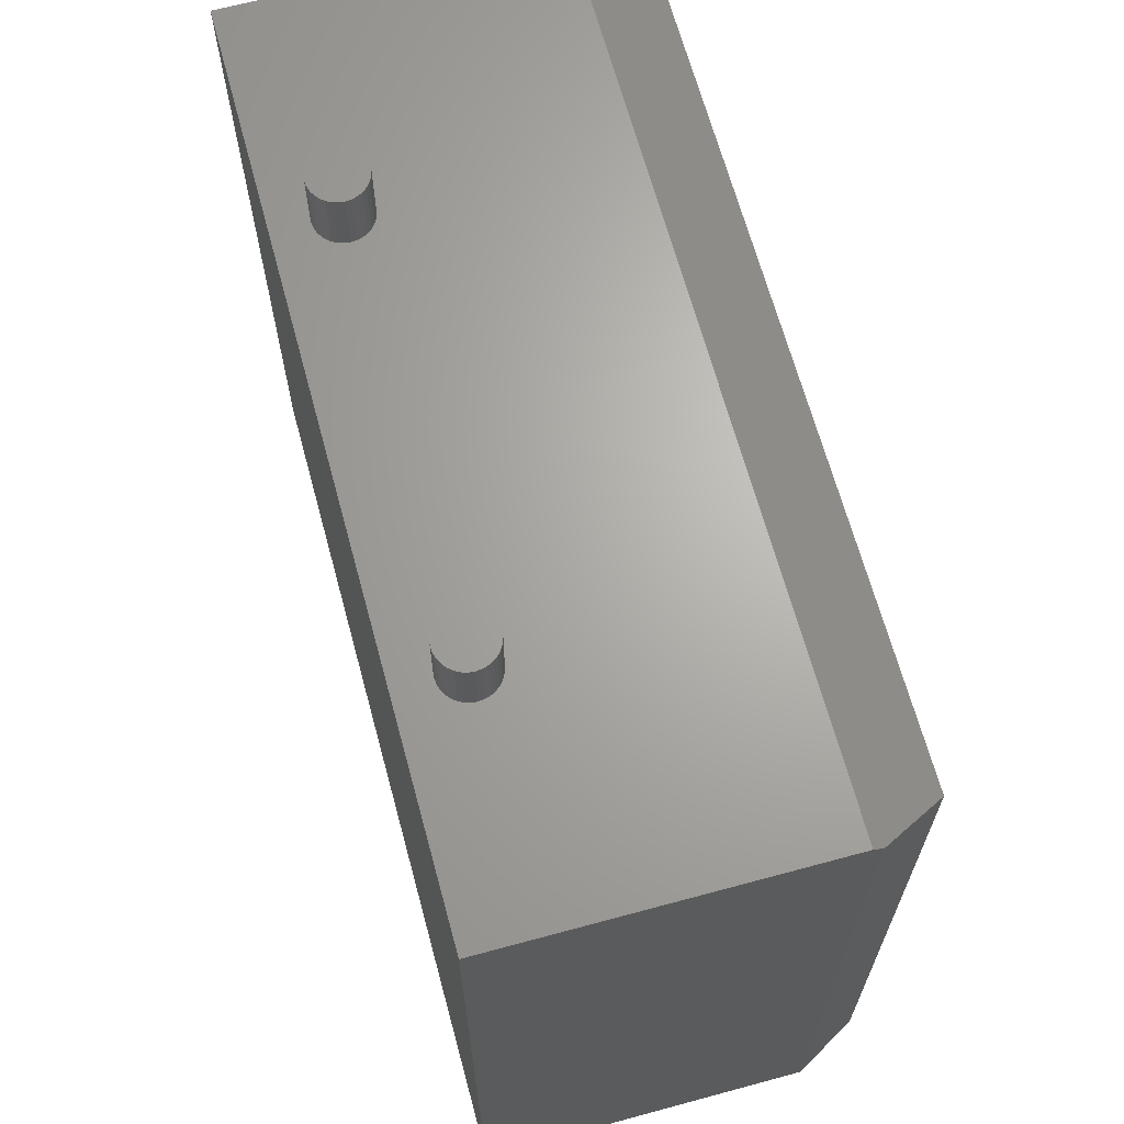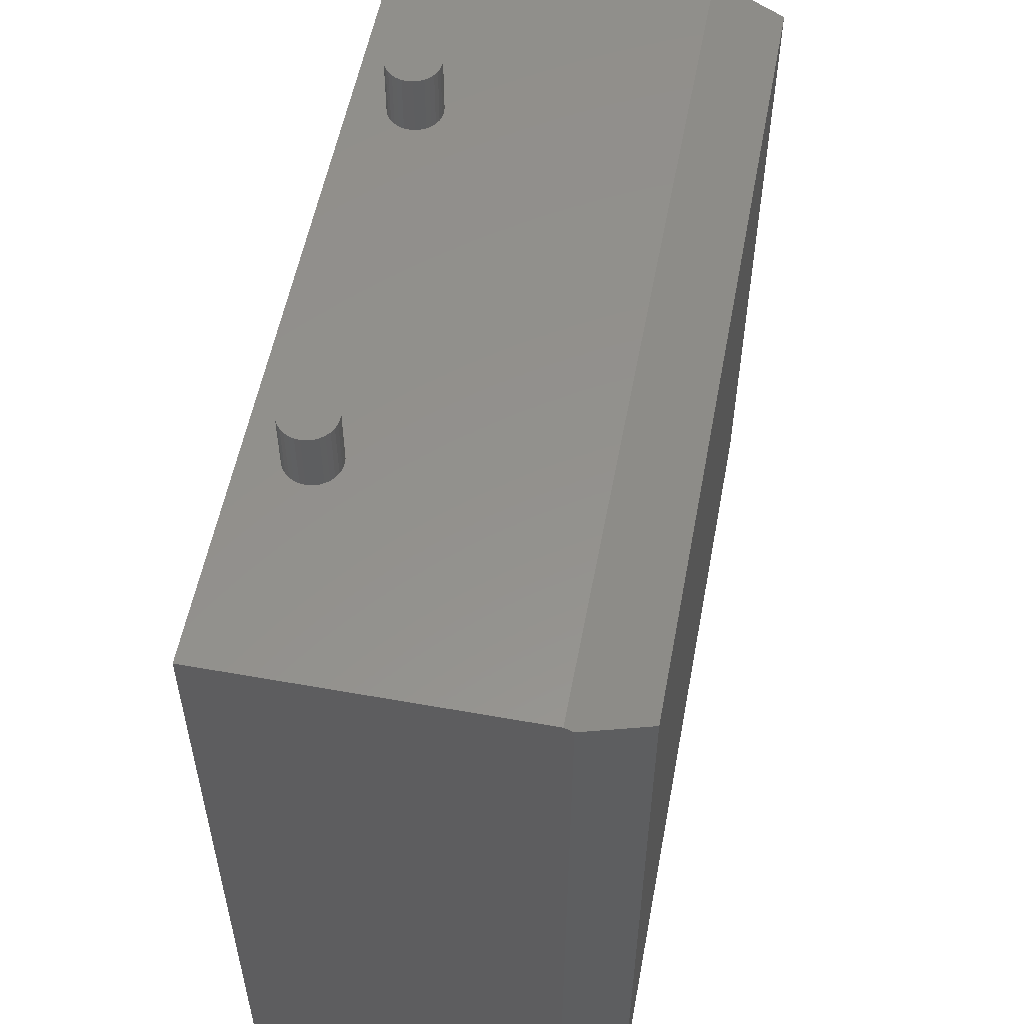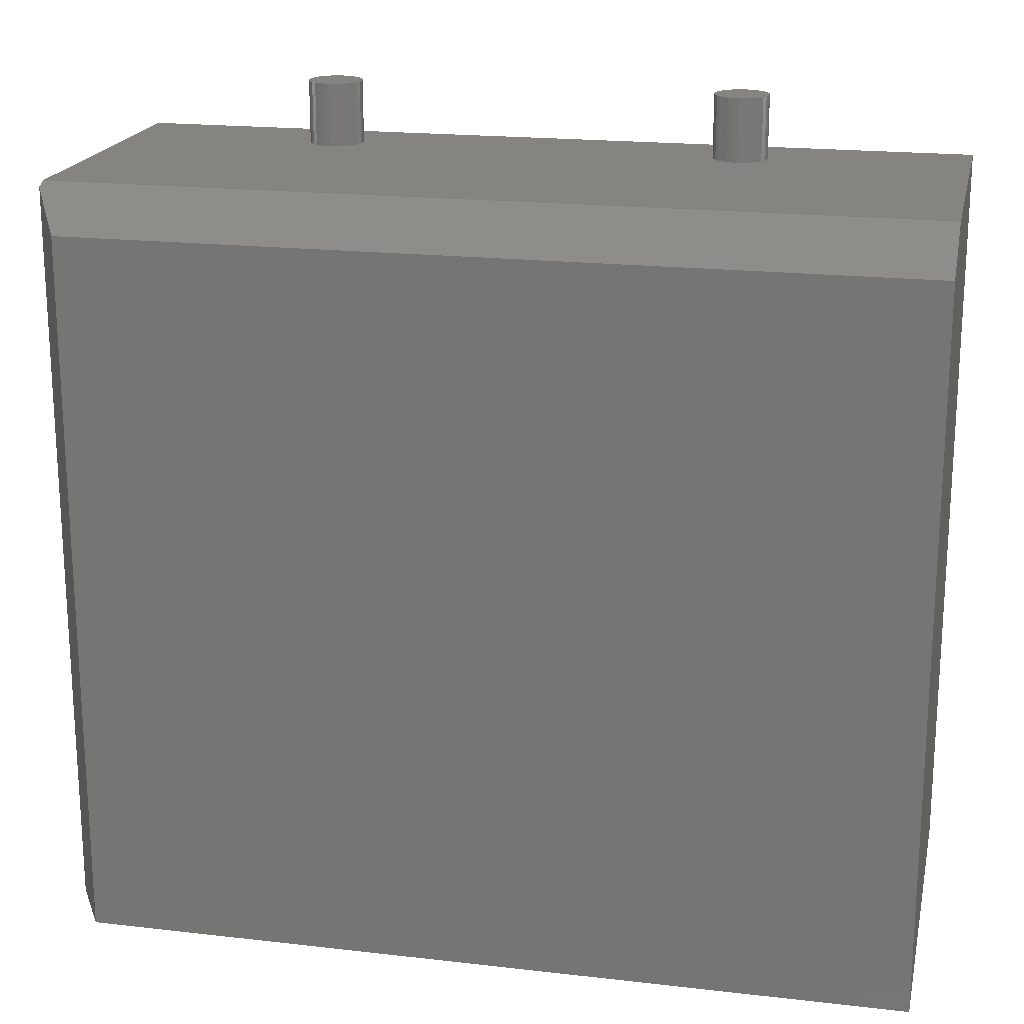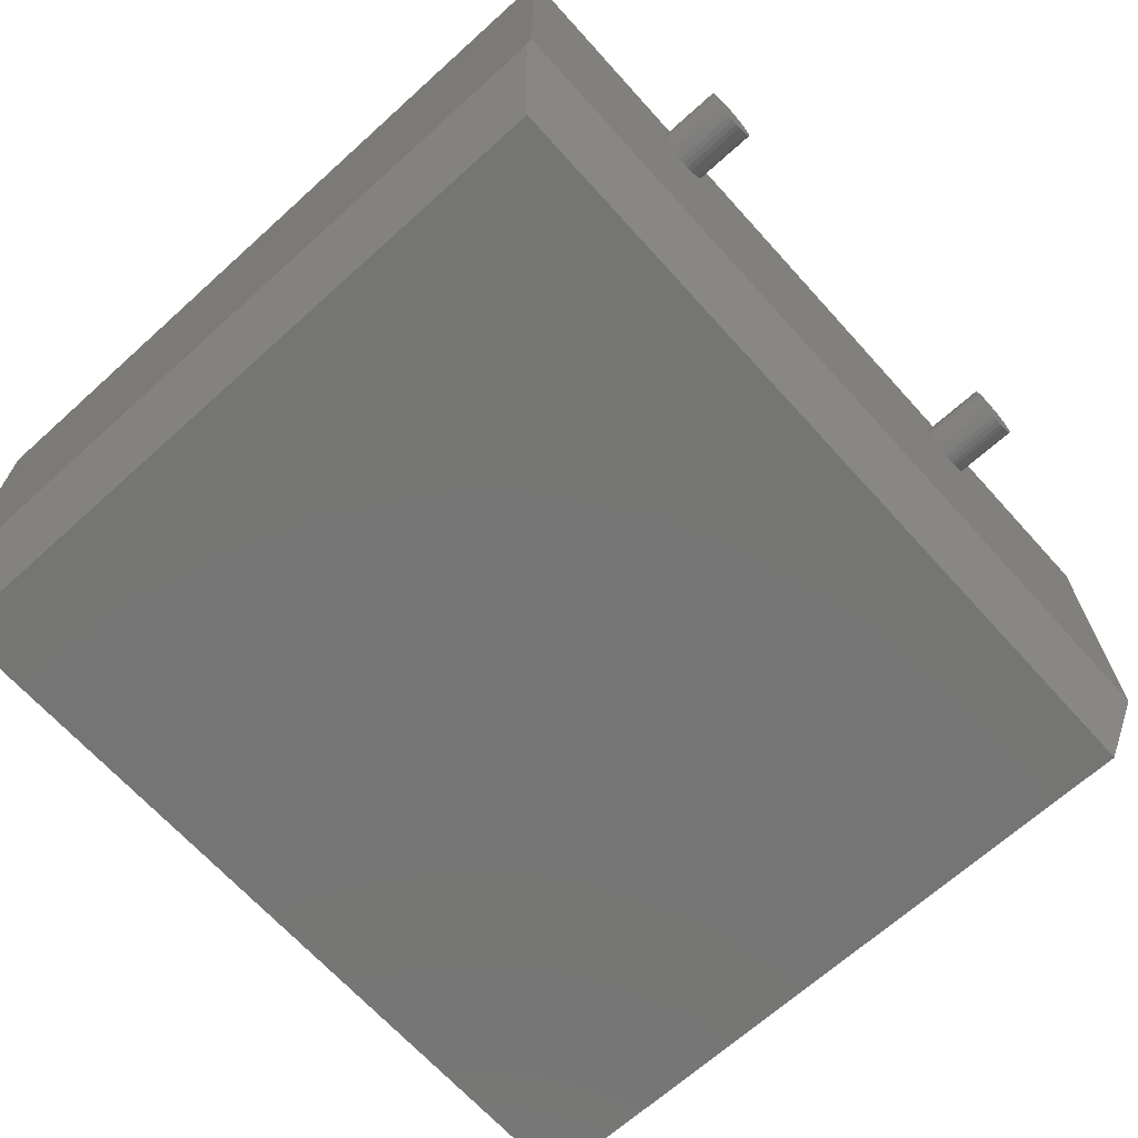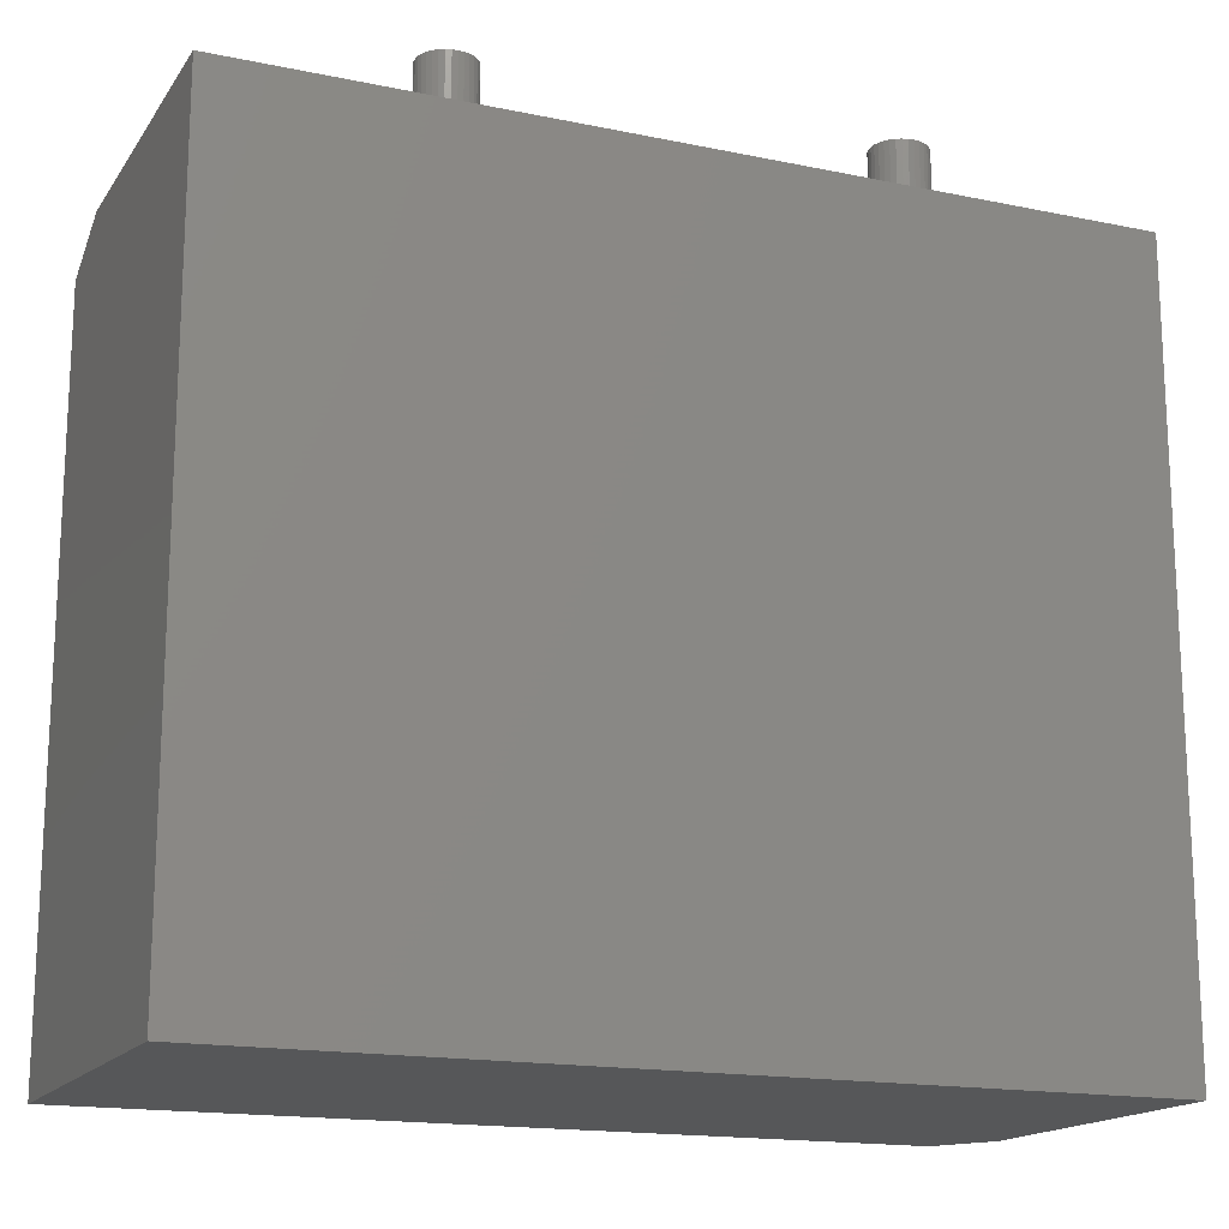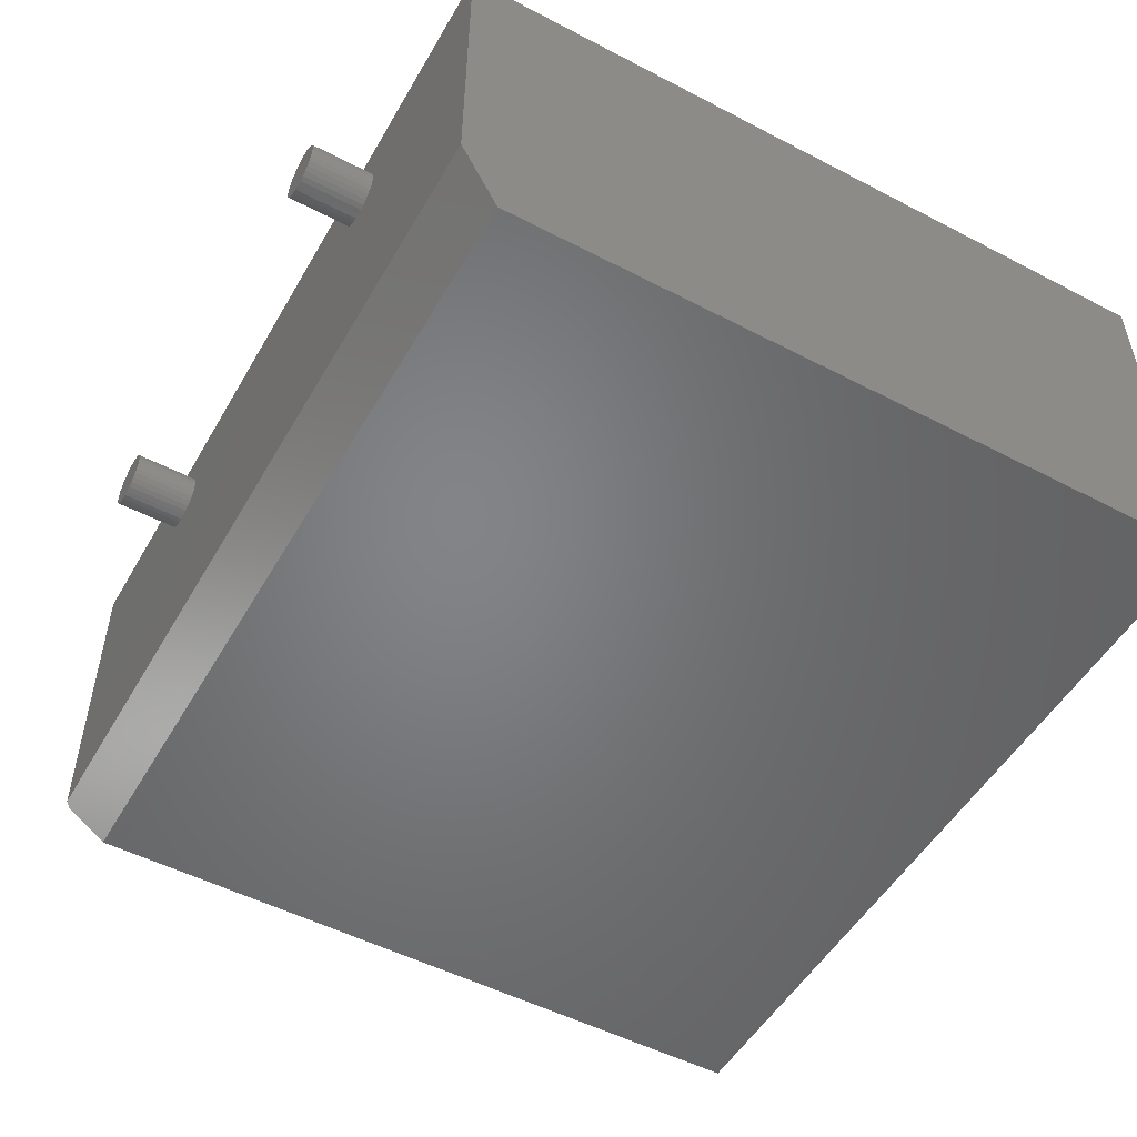
<metadata>
{"format":"stl","ext":"stl","renderer":"f3d","projection":"perspective","resolution":1024,"background":"white","views":[{"elev":66.4,"azim":-105.2,"up":"+Z"},{"elev":55.2,"azim":-79.3,"up":"+Z"},{"elev":19.3,"azim":12.2,"up":"+Z"},{"elev":-67.5,"azim":-47.9,"up":"+Y"},{"elev":-16.5,"azim":157.0,"up":"+Z"},{"elev":-51.6,"azim":60.6,"up":"+Y"}]}
</metadata>
<code>
# stl→obj: 140 verts, 276 faces
v 0.375 -0.2812 -0.03125
v 0.375 -0.2188 0
v -0.3359 -0.2812 -0.03125
v -0.3672 -0.2188 0
v -0.3672 -0.2266 -0.003906
v -0.3672 0.05469 0
v -0.3672 0.05469 -0.6484
v -0.3672 -0.2266 -0.6484
v -0.3359 -0.2812 -0.6484
v 0.375 -0.2812 -0.6484
v 0.375 0.05469 -0.6484
v 0.1753 0.02323 0
v -0.1748 0.02323 0
v -0.1704 0.02188 0
v 0.1709 0.02188 0
v -0.1663 0.01969 0
v 0.1668 0.01969 0
v -0.1627 0.01675 0
v 0.1632 0.01675 0
v -0.1597 0.01316 0
v 0.1602 0.01316 0
v -0.1576 0.009064 0
v 0.1581 0.009064 0
v -0.1562 0.004621 0
v 0.1567 0.004621 0
v 0.1567 -0.004621 0
v -0.1576 -0.009064 0
v 0.1581 -0.009064 0
v -0.1597 -0.01316 0
v 0.1602 -0.01316 0
v -0.1627 -0.01675 0
v 0.1632 -0.01675 0
v -0.1663 -0.01969 0
v 0.1668 -0.01969 0
v -0.1704 -0.02188 0
v 0.1709 -0.02188 0
v -0.1748 -0.02323 0
v 0.1753 -0.02323 0
v 0.1967 -0.01675 0
v 0.1931 -0.01969 0
v 0.189 -0.02188 0
v 0.1846 -0.02323 0
v 0.1799 -0.02368 0
v -0.1794 -0.02368 0
v -0.1962 -0.01675 0
v -0.1991 -0.01316 0
v -0.2013 -0.009064 0
v -0.2027 -0.004621 0
v -0.2031 2.9e-18 0
v -0.2027 0.004621 0
v -0.2013 0.009064 0
v -0.1991 0.01316 0
v -0.1962 0.01675 0
v -0.1926 0.01969 0
v -0.1885 0.02188 0
v -0.1841 0.02323 0
v -0.1794 0.02368 0
v 0.1799 0.02368 0
v 0.375 0.05469 0
v -0.1841 -0.02323 0
v -0.1885 -0.02188 0
v -0.1926 -0.01969 0
v 0.1846 0.02323 0
v 0.189 0.02188 0
v 0.1931 0.01969 0
v 0.1967 0.01675 0
v 0.1996 0.01316 0
v 0.2018 0.009064 0
v 0.2032 0.004621 0
v 0.2036 0 0
v 0.2032 -0.004621 0
v 0.2018 -0.009064 0
v 0.1996 -0.01316 0
v 0.1562 2.9e-18 0
v -0.1558 0 0
v -0.1562 -0.004621 0
v 0.2036 0 0.05469
v 0.2032 -0.004621 0.05469
v 0.2018 -0.009064 0.05469
v 0.1996 -0.01316 0.05469
v 0.1967 -0.01675 0.05469
v 0.1931 -0.01969 0.05469
v 0.189 -0.02188 0.05469
v 0.1846 -0.02323 0.05469
v 0.1799 -0.02368 0.05469
v 0.1753 -0.02323 0.05469
v 0.1709 -0.02188 0.05469
v 0.1668 -0.01969 0.05469
v 0.1632 -0.01675 0.05469
v 0.1602 -0.01316 0.05469
v 0.1581 -0.009064 0.05469
v 0.1567 -0.004621 0.05469
v 0.1562 2.9e-18 0.05469
v 0.1567 0.004621 0.05469
v 0.1581 0.009064 0.05469
v 0.1602 0.01316 0.05469
v 0.1632 0.01675 0.05469
v 0.1668 0.01969 0.05469
v 0.1709 0.02188 0.05469
v 0.1753 0.02323 0.05469
v 0.1799 0.02368 0.05469
v 0.1846 0.02323 0.05469
v 0.189 0.02188 0.05469
v 0.1931 0.01969 0.05469
v 0.1967 0.01675 0.05469
v 0.1996 0.01316 0.05469
v 0.2018 0.009064 0.05469
v 0.2032 0.004621 0.05469
v -0.1558 0 0.05469
v -0.1562 -0.004621 0.05469
v -0.1576 -0.009064 0.05469
v -0.1597 -0.01316 0.05469
v -0.1627 -0.01675 0.05469
v -0.1663 -0.01969 0.05469
v -0.1704 -0.02188 0.05469
v -0.1748 -0.02323 0.05469
v -0.1794 -0.02368 0.05469
v -0.1841 -0.02323 0.05469
v -0.1885 -0.02188 0.05469
v -0.1926 -0.01969 0.05469
v -0.1962 -0.01675 0.05469
v -0.1991 -0.01316 0.05469
v -0.2013 -0.009064 0.05469
v -0.2027 -0.004621 0.05469
v -0.2031 2.9e-18 0.05469
v -0.2027 0.004621 0.05469
v -0.2013 0.009064 0.05469
v -0.1991 0.01316 0.05469
v -0.1962 0.01675 0.05469
v -0.1926 0.01969 0.05469
v -0.1885 0.02188 0.05469
v -0.1841 0.02323 0.05469
v -0.1794 0.02368 0.05469
v -0.1748 0.02323 0.05469
v -0.1704 0.02188 0.05469
v -0.1663 0.01969 0.05469
v -0.1627 0.01675 0.05469
v -0.1597 0.01316 0.05469
v -0.1576 0.009064 0.05469
v -0.1562 0.004621 0.05469
f 1 2 3
f 3 2 4
f 3 4 5
f 4 6 5
f 5 6 7
f 5 7 8
f 9 10 3
f 3 10 1
f 9 8 10
f 10 8 7
f 10 7 11
f 5 8 3
f 3 8 9
f 12 13 14
f 12 14 15
f 15 14 16
f 15 16 17
f 17 16 18
f 17 18 19
f 19 18 20
f 19 20 21
f 21 20 22
f 21 22 23
f 23 22 24
f 23 24 25
f 26 27 28
f 28 27 29
f 28 29 30
f 30 29 31
f 30 31 32
f 32 31 33
f 32 33 34
f 34 33 35
f 34 35 36
f 36 35 37
f 36 37 38
f 2 39 40
f 2 40 41
f 2 41 42
f 2 42 43
f 2 43 38
f 2 38 37
f 2 37 44
f 2 44 4
f 6 4 45
f 6 45 46
f 6 46 47
f 6 47 48
f 6 48 49
f 6 49 50
f 6 50 51
f 6 51 52
f 6 52 53
f 6 53 54
f 6 54 55
f 6 55 56
f 6 56 57
f 6 57 13
f 6 13 12
f 6 12 58
f 6 58 59
f 4 44 60
f 4 60 61
f 4 61 62
f 4 62 45
f 59 58 63
f 59 63 64
f 59 64 65
f 59 65 66
f 59 66 67
f 59 67 68
f 59 68 69
f 59 69 70
f 59 70 71
f 59 71 72
f 59 72 73
f 59 73 39
f 59 39 2
f 25 24 74
f 74 24 75
f 74 75 26
f 26 75 76
f 26 76 27
f 2 1 59
f 59 1 10
f 59 10 11
f 70 77 71
f 71 77 78
f 71 78 72
f 72 78 79
f 72 79 73
f 73 79 80
f 73 80 39
f 39 80 81
f 39 81 40
f 40 81 82
f 40 82 41
f 41 82 83
f 41 83 42
f 42 83 84
f 42 84 43
f 43 84 85
f 43 85 38
f 38 85 86
f 38 86 36
f 36 86 87
f 36 87 34
f 34 87 88
f 34 88 32
f 32 88 89
f 32 89 30
f 30 89 90
f 30 90 28
f 28 90 91
f 28 91 26
f 26 91 92
f 26 92 74
f 74 92 93
f 74 93 25
f 25 93 94
f 25 94 23
f 23 94 95
f 23 95 21
f 21 95 96
f 21 96 19
f 19 96 97
f 19 97 17
f 17 97 98
f 17 98 15
f 15 98 99
f 15 99 12
f 12 99 100
f 12 100 58
f 58 100 101
f 58 101 63
f 63 101 102
f 63 102 64
f 64 102 103
f 64 103 65
f 65 103 104
f 65 104 66
f 66 104 105
f 66 105 67
f 67 105 106
f 67 106 68
f 68 106 107
f 68 107 69
f 69 107 108
f 69 108 70
f 70 108 77
f 75 109 76
f 76 109 110
f 76 110 27
f 27 110 111
f 27 111 29
f 29 111 112
f 29 112 31
f 31 112 113
f 31 113 33
f 33 113 114
f 33 114 35
f 35 114 115
f 35 115 37
f 37 115 116
f 37 116 44
f 44 116 117
f 44 117 60
f 60 117 118
f 60 118 61
f 61 118 119
f 61 119 62
f 62 119 120
f 62 120 45
f 45 120 121
f 45 121 46
f 46 121 122
f 46 122 47
f 47 122 123
f 47 123 48
f 48 123 124
f 48 124 49
f 49 124 125
f 49 125 50
f 50 125 126
f 50 126 51
f 51 126 127
f 51 127 52
f 52 127 128
f 52 128 53
f 53 128 129
f 53 129 54
f 54 129 130
f 54 130 55
f 55 130 131
f 55 131 56
f 56 131 132
f 56 132 57
f 57 132 133
f 57 133 13
f 13 133 134
f 13 134 14
f 14 134 135
f 14 135 16
f 16 135 136
f 16 136 18
f 18 136 137
f 18 137 20
f 20 137 138
f 20 138 22
f 22 138 139
f 22 139 24
f 24 139 140
f 24 140 75
f 75 140 109
f 11 7 59
f 59 7 6
f 101 100 99
f 102 101 99
f 102 99 103
f 103 99 98
f 103 98 104
f 104 98 97
f 104 97 105
f 105 97 96
f 105 96 106
f 106 96 95
f 106 95 107
f 107 95 94
f 107 94 108
f 78 91 79
f 79 91 90
f 79 90 80
f 80 90 89
f 80 89 81
f 81 89 88
f 81 88 82
f 82 88 87
f 82 87 83
f 83 87 86
f 83 86 85
f 83 85 84
f 108 94 77
f 77 94 93
f 77 93 78
f 78 93 92
f 78 92 91
f 133 132 131
f 134 133 131
f 134 131 135
f 135 131 130
f 135 130 136
f 136 130 129
f 136 129 137
f 137 129 128
f 137 128 138
f 138 128 127
f 138 127 139
f 139 127 126
f 139 126 140
f 110 123 111
f 111 123 122
f 111 122 112
f 112 122 121
f 112 121 113
f 113 121 120
f 113 120 114
f 114 120 119
f 114 119 115
f 115 119 118
f 115 118 117
f 115 117 116
f 140 126 109
f 109 126 125
f 109 125 110
f 110 125 124
f 110 124 123

</code>
